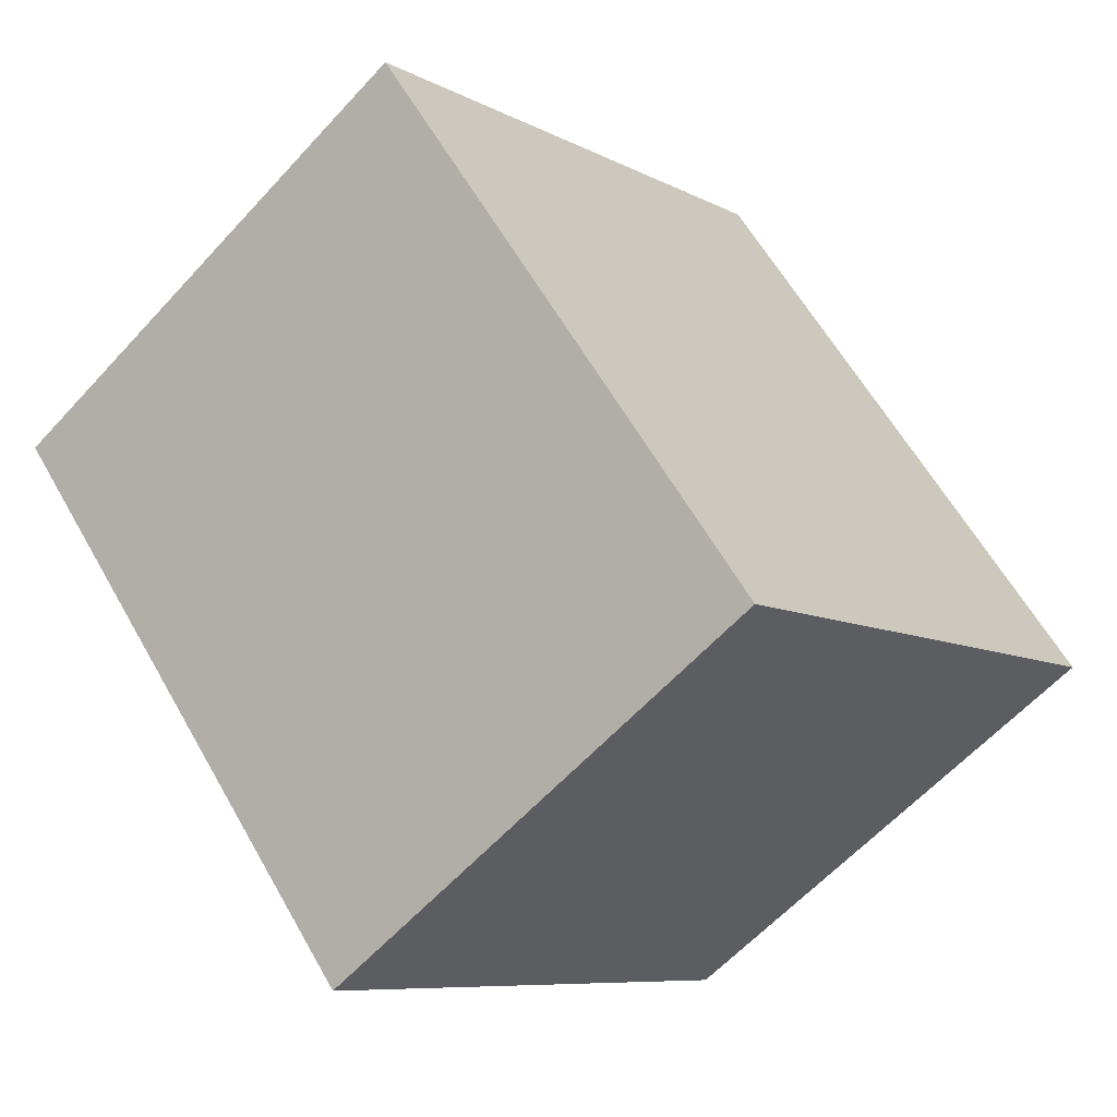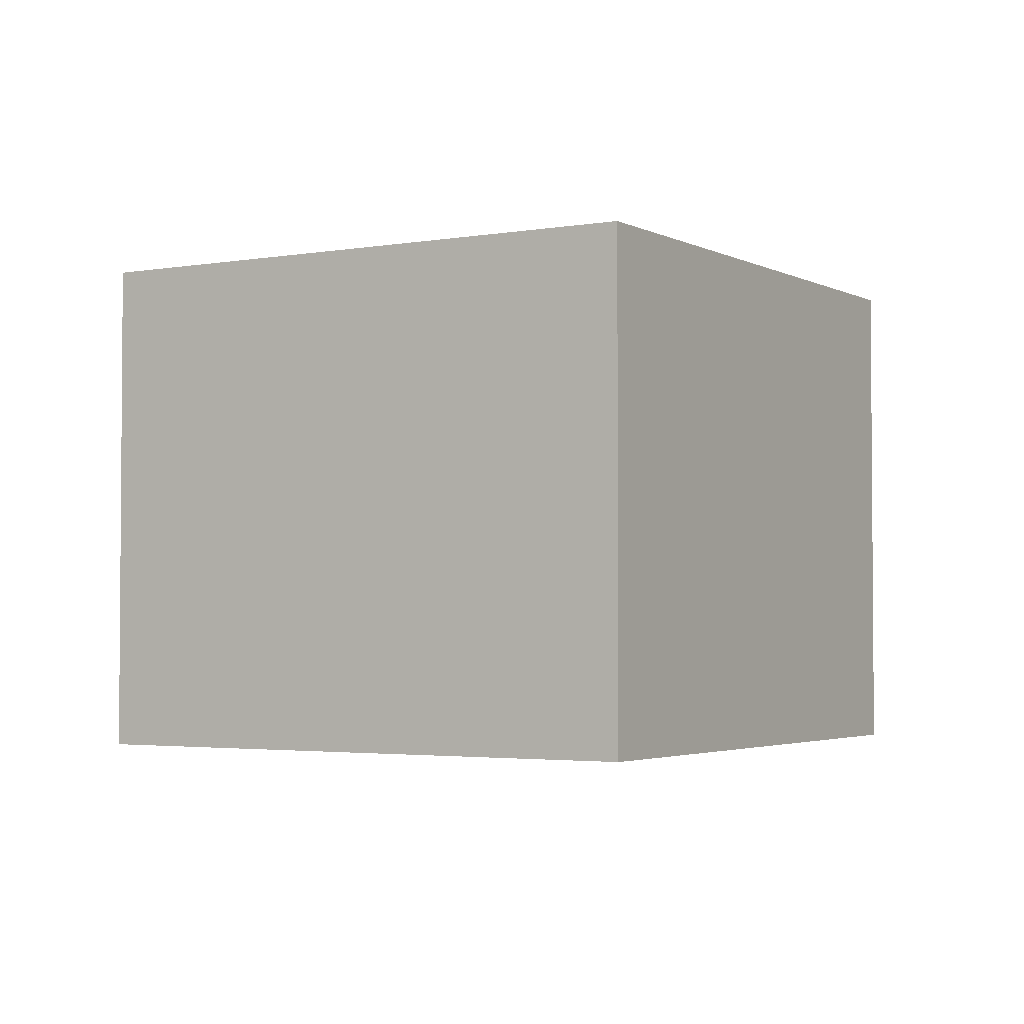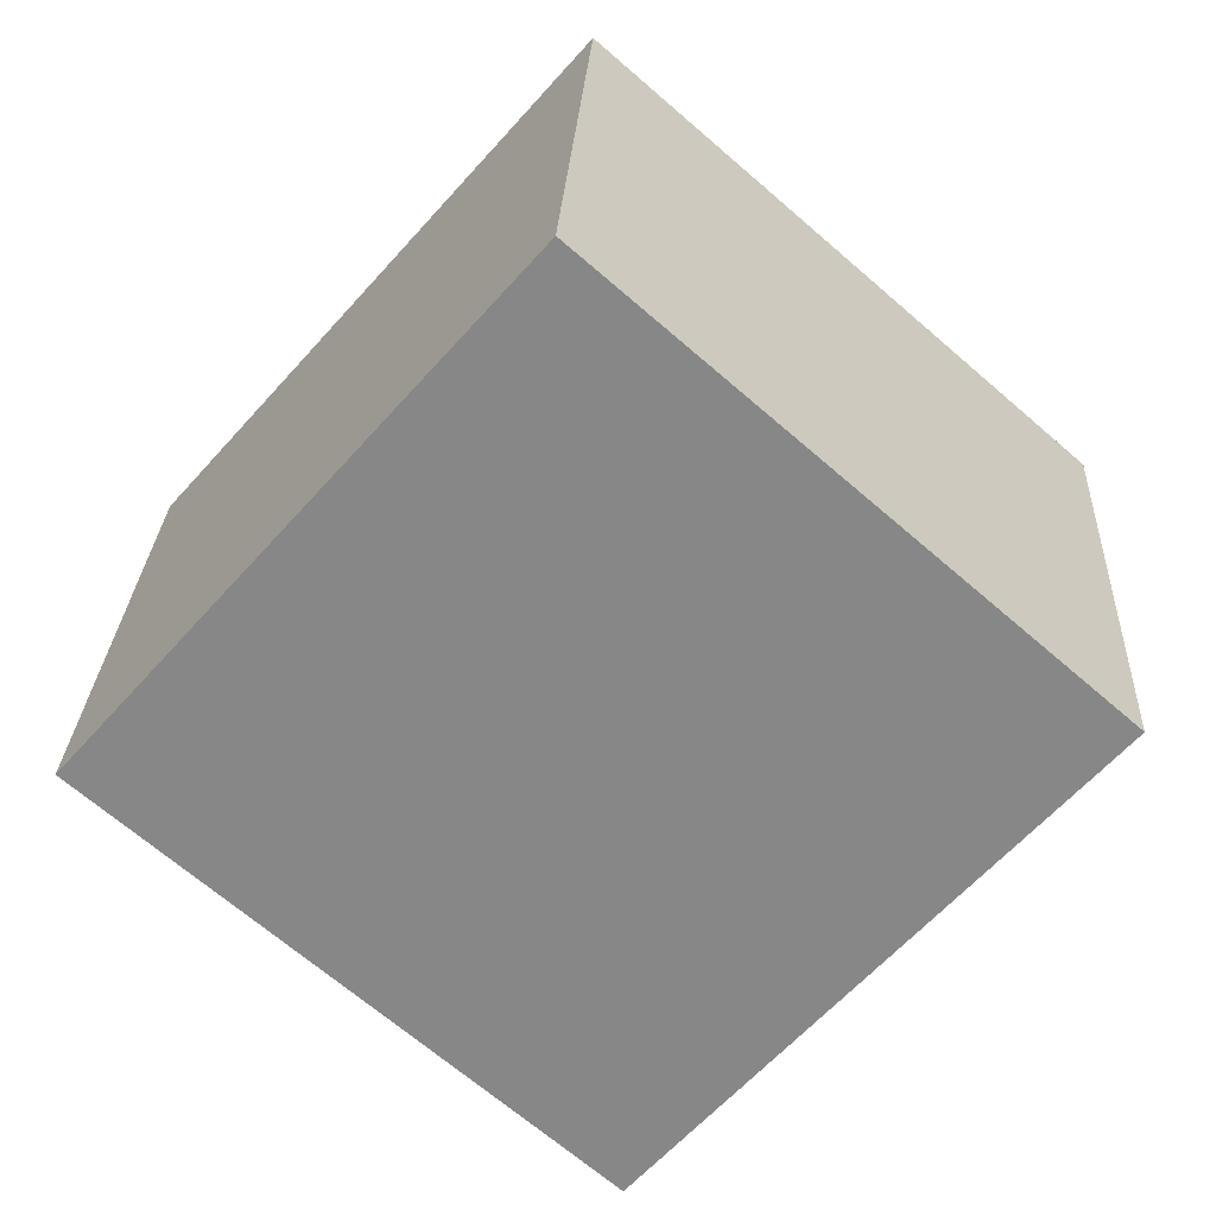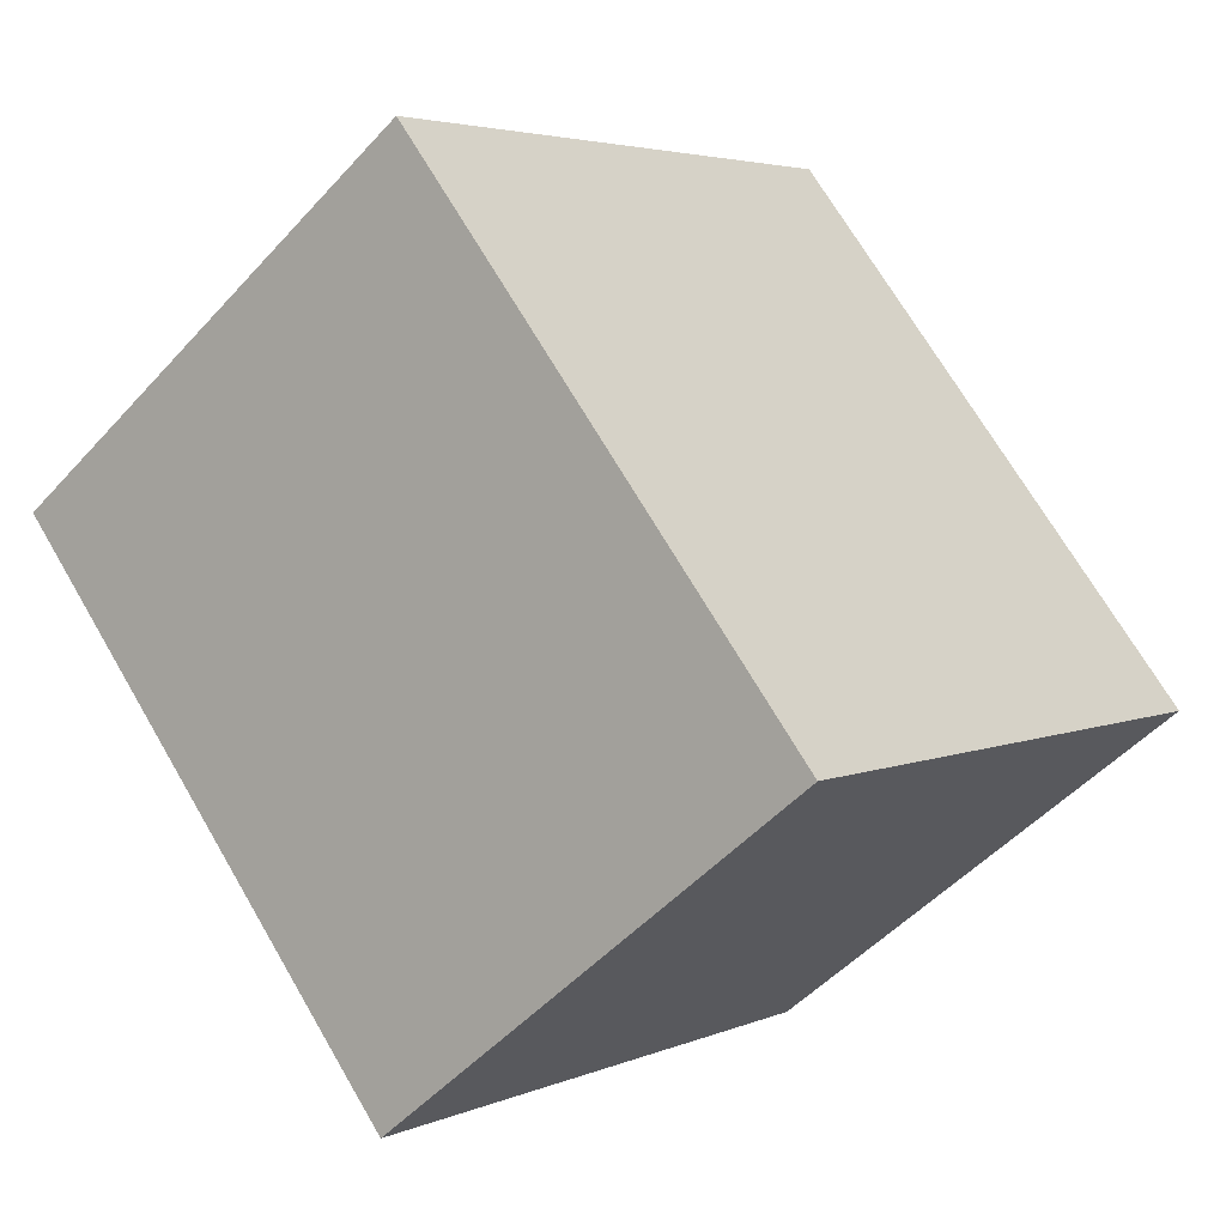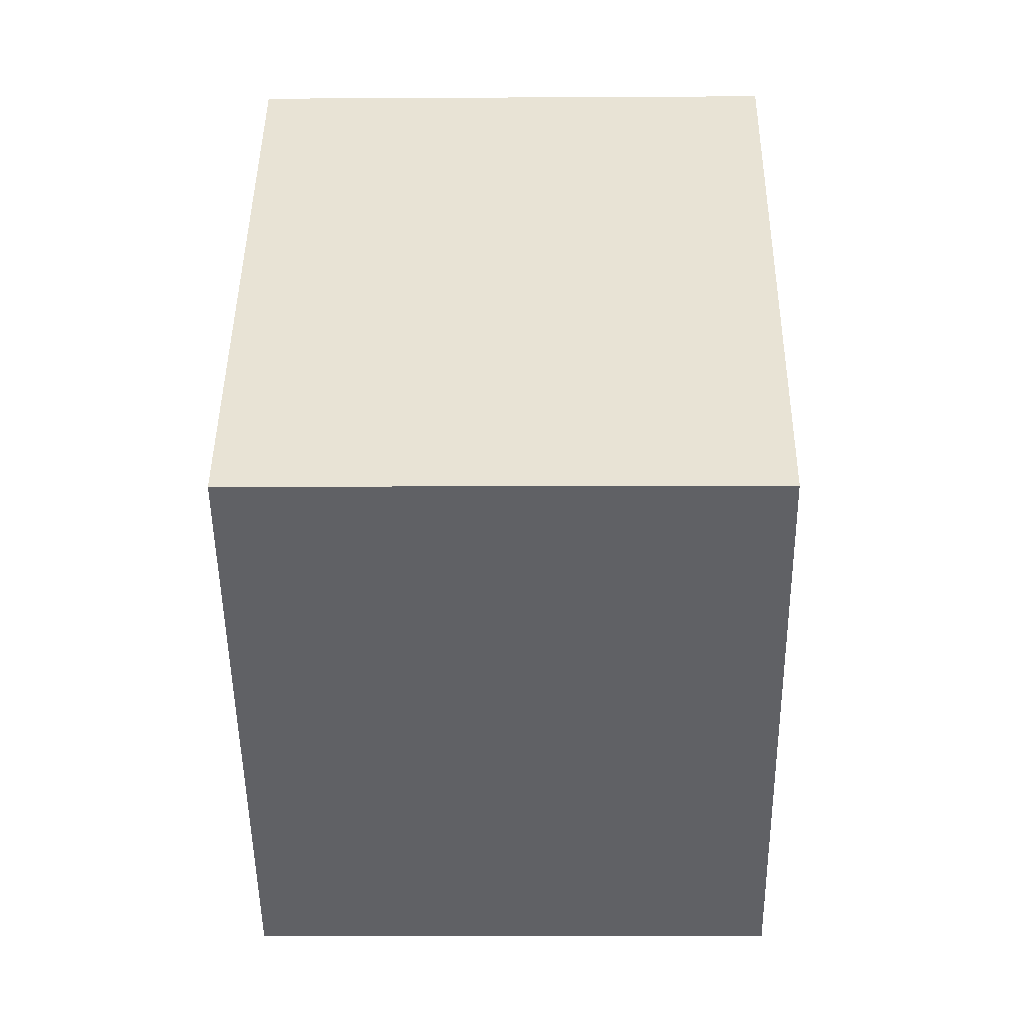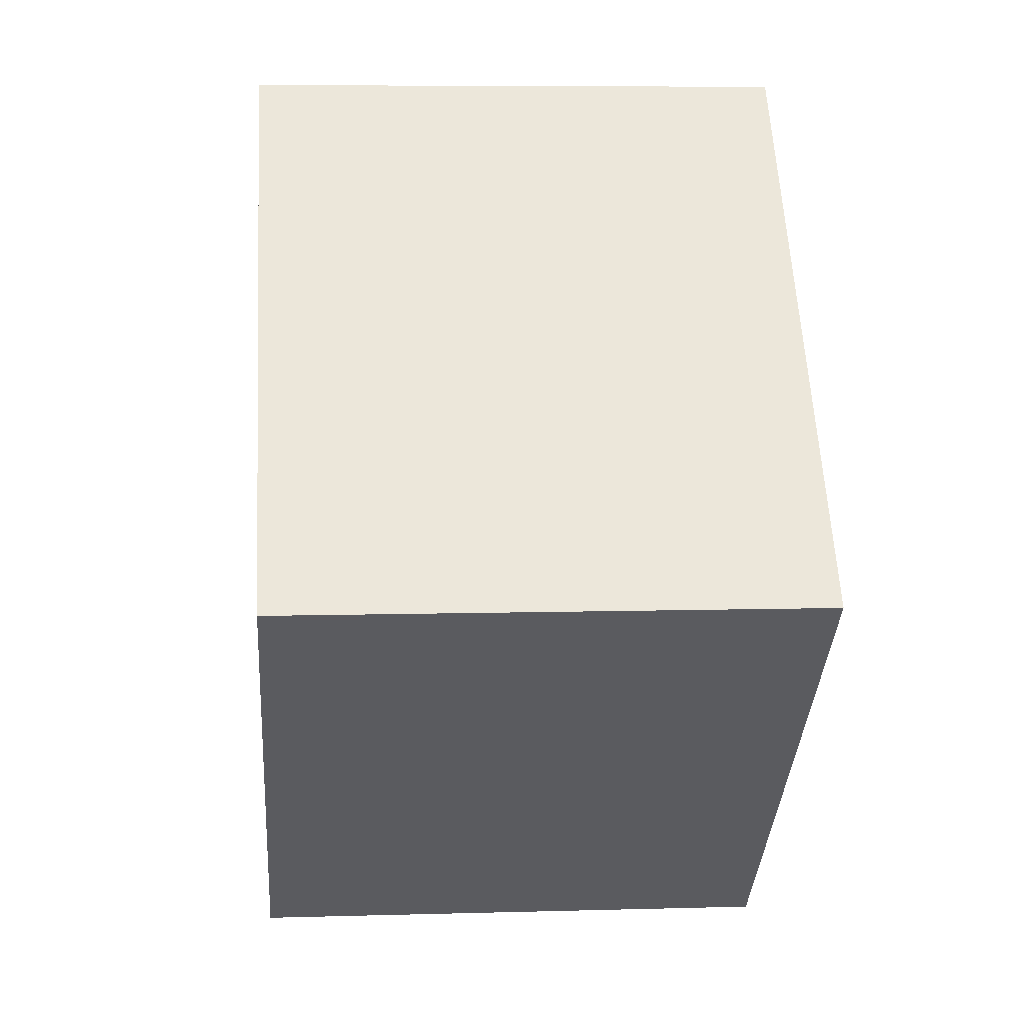
<metadata>
{"format":"obj","ext":"obj","renderer":"f3d","projection":"perspective","resolution":1024,"background":"white","views":[{"elev":-60.4,"azim":137.9,"up":"+Z"},{"elev":-2.8,"azim":72.6,"up":"+Y"},{"elev":27.1,"azim":2.8,"up":"+Z"},{"elev":-49.8,"azim":139.8,"up":"+Z"},{"elev":-7.1,"azim":-89.0,"up":"+Z"},{"elev":7.3,"azim":-94.7,"up":"+Z"}]}
</metadata>
<code>
v  0 1.825 1.117e-16
v  3.108 1.825 0.227
v  1.646 1.825 -1.442
v  1.462 1.825 1.669
v  1.646 8.83e-17 -1.442
v  0 0 0
v  1.462 -1.022e-16 1.669
v  3.108 -1.39e-17 0.227
g defaultobject
f 1 2 3
f 2 1 4
f 5 1 3
f 1 5 6
f 6 4 1
f 4 6 7
f 7 2 4
f 2 7 8
f 8 3 2
f 3 8 5
f 8 6 5
f 6 8 7

</code>
